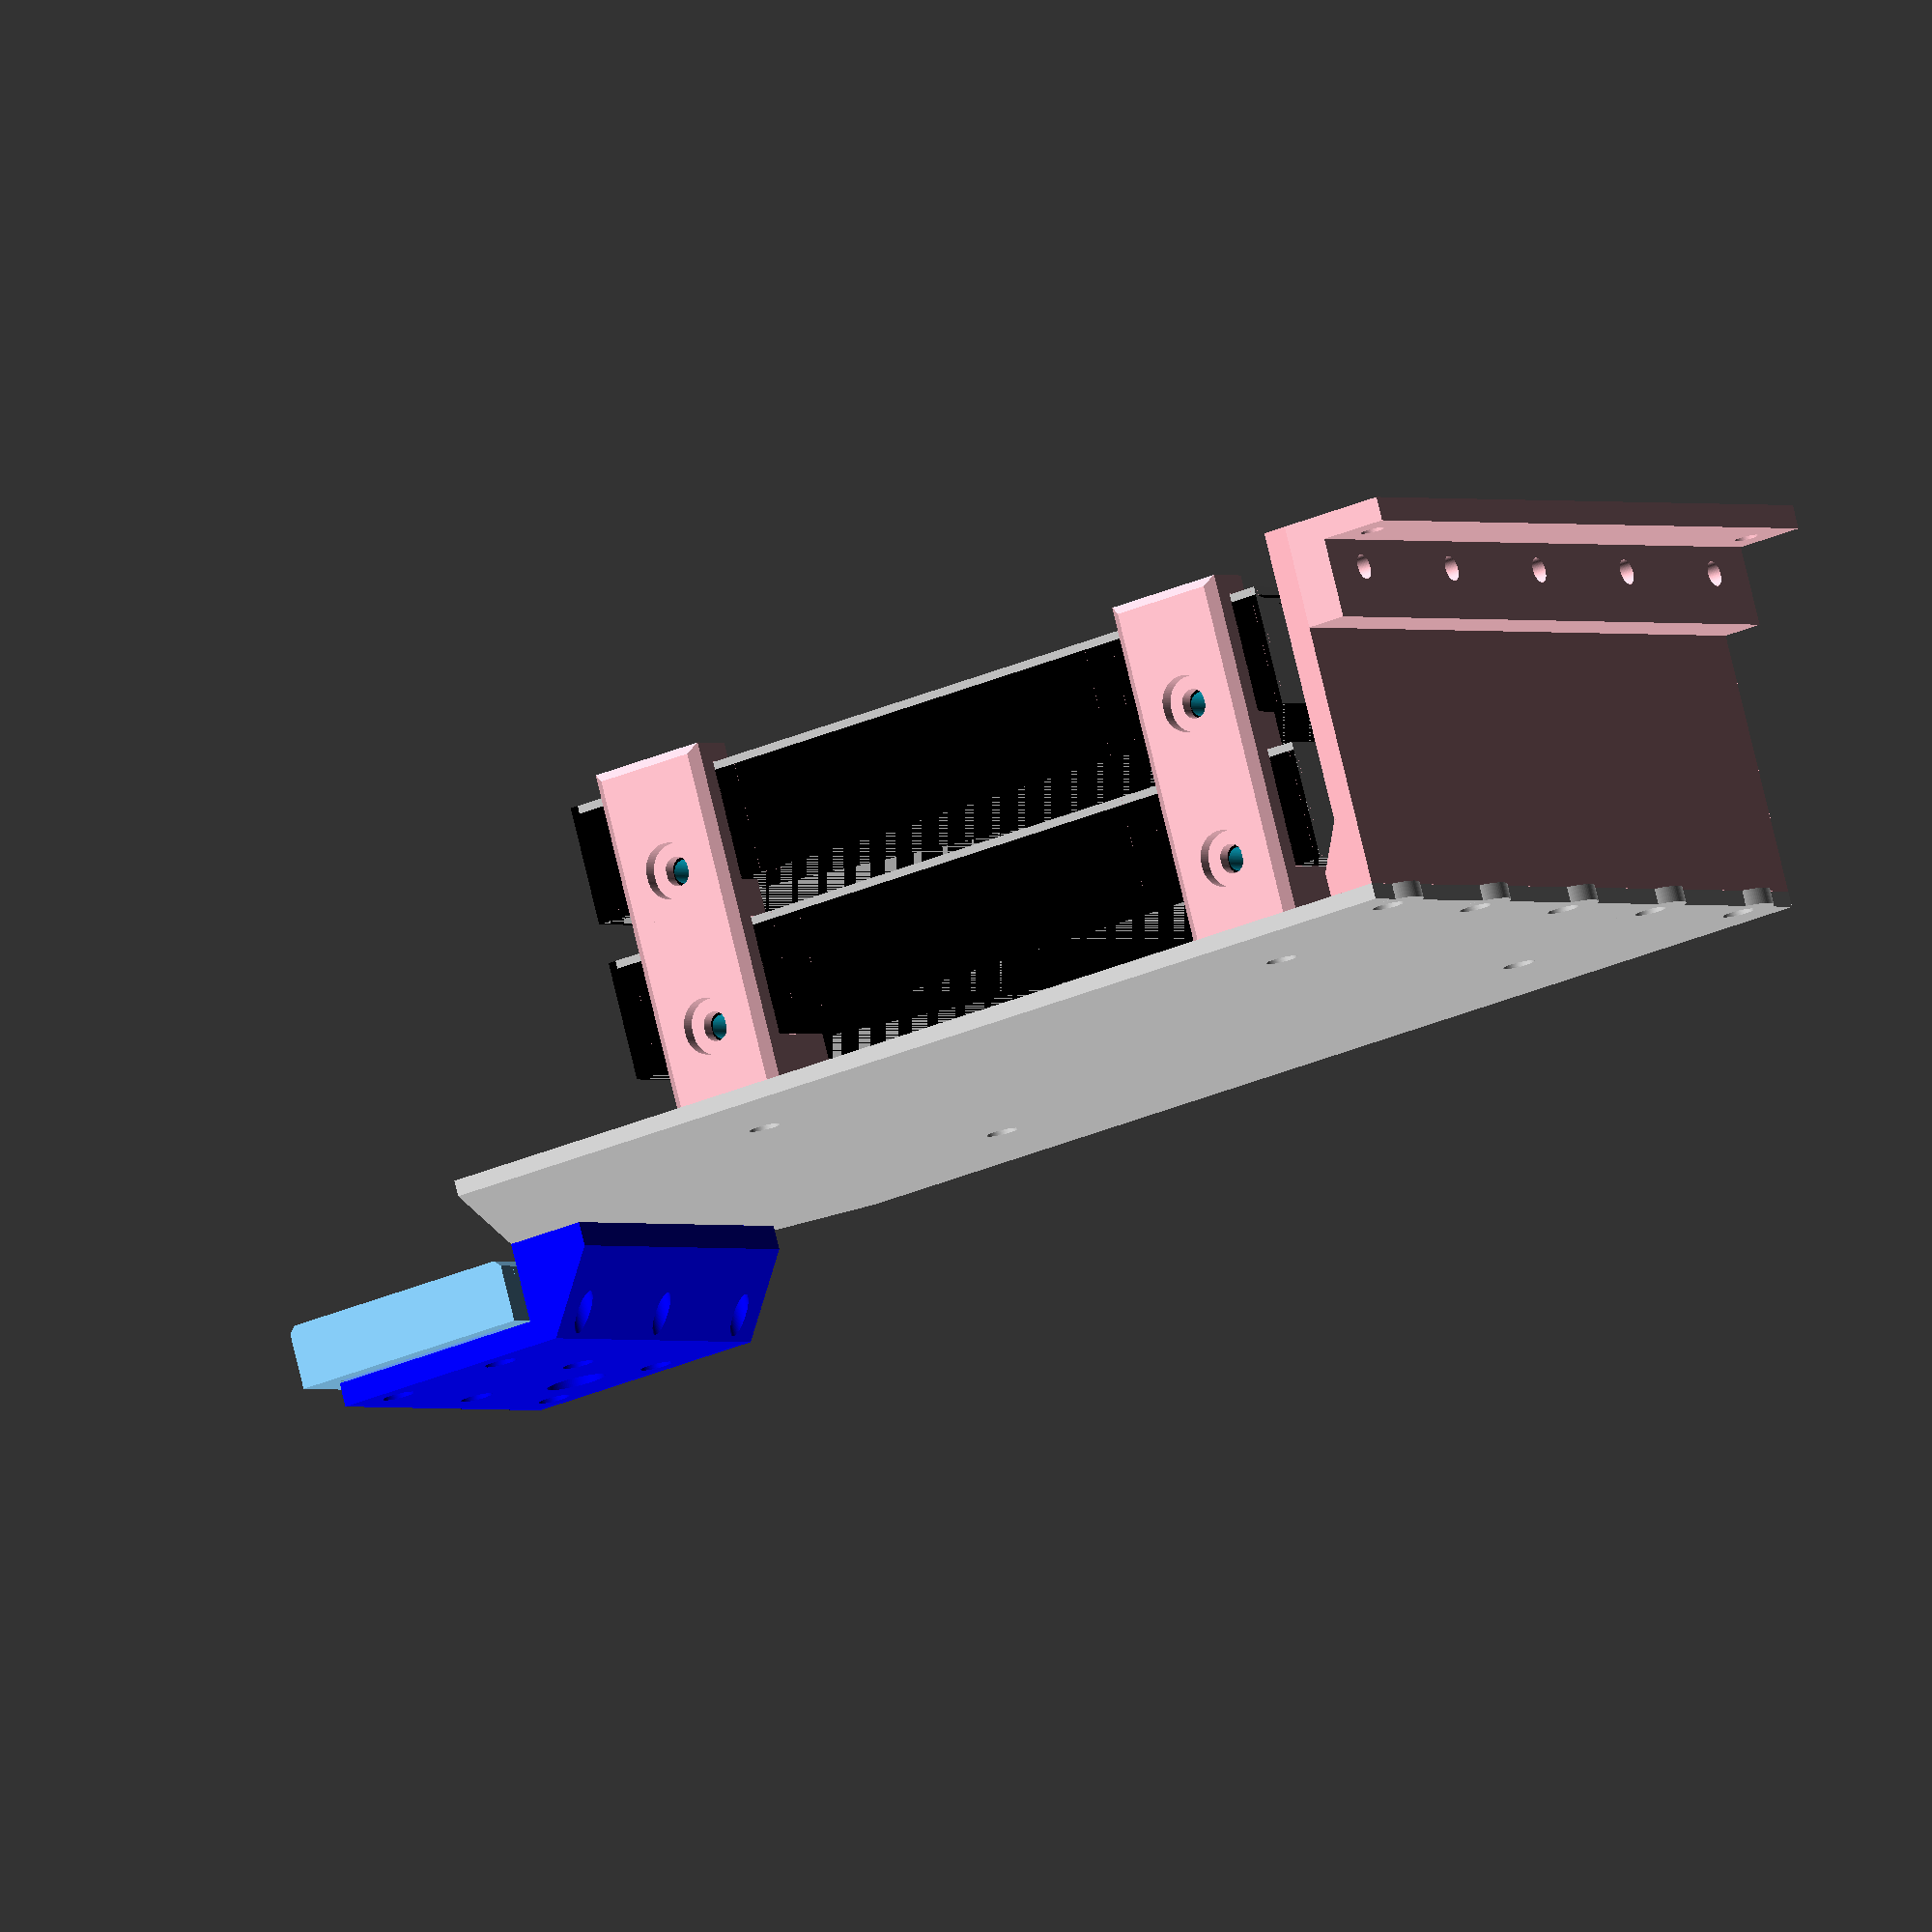
<openscad>
$fn=100;
n=2;h=15;

if($preview){
    translate([1,0,8])
    if("HDD Rack" && 1){
        hdd(n,h,5+h);
        for(j = [0:1:1]){
            mirror([0,j,0])translate([100/2-13,70/2,0])stack(n,h);
            mirror([0,j,0])translate([100/2-13-76,70/2,0])stack(n,h);
        }
    }
    translate([1,0,3])
    if("Rack Screws" && 0){
        stackScrews();
    }
    rotate([0,0,90])translate([0,70,43])
    if("Case Holder" && 1){
        caseHolder();
        caseToPlate();
    }
    d_il=20;
    rotate([0,0,-90])translate([d_il,105.5,-12])
    if("Interlock" && 1){
        interlock(8);//(sin($t*360)+1)*5
        interlockToPlate();
    }
    translate([12.5,0,0])
    if("Baseplate" && 1){
        basePlate(d_il=d_il);
    }
} else {
    w=25;
    h=4;
    l=50;
    main_dia=7.5;
    sec_dia=4;
    sec_length=9;
    mech_offset=8;
    PART = undef;
    if (PART == "stack") {
    stack(n,h);
    }
    if (PART == "case_holder") {
    caseHolder();
    }
    if (PART == "case_to_plate") {
    caseToPlate();
    }
    if (PART == "interlock_mech") {
    interlockBase(w=w,l=l,h=h,main_dia=main_dia,sec_dia=sec_dia,sec_length=sec_length,mech_offset=mech_offset);
    }
    if (PART == "interlock_base") {
    interlockLock(w=w,l=l,h=h,main_dia=main_dia,sec_dia=sec_dia,sec_length=sec_length,mech_offset=mech_offset);
    }
    if (PART == "interlock_to_plate") {
    interlockToPlate();
    }
    if (PART == "baseplate") {
    basePlate();
    }
}

module basePlate(d_il=0){
    h=2;
    l=155;
    w=107;
    il=50;
    face_hole_spacing=22.5;
    face_hole_n=2;
    color("lightgrey")
    difference(){
        union(){
            // Plate
            hull(){
                translate([-10,0,-h/2])cube([l-20,w,h-0.01],center=true);
                translate([0,-d_il,-h/2])cube([l,il,h-0.01],center=true);
            }
            // bottom screw extension
            for(i = [-face_hole_n:1:face_hole_n]){
                translate([-l/2+3,face_hole_spacing*i,-h])cylinder(d=9,h=h);
            }
        }union(){
            // Rack Screws
            translate([-12.5,0,1])stackScrews();
            // mech screws
            for(i = [-1:1:1]){
                translate([l/2-5,-d_il+20*i,-h/2-1])cylinder(d=4.05,h=h+2);
            }
            // case screws
            for(i = [-face_hole_n:1:face_hole_n]){
                translate([-l/2+3,face_hole_spacing*i,-h-1])cylinder(d=4.05,h=h+2);
            }
        }
    }
}

module interlockToPlate(){
    w=25;
    h=4;
    l=50;
    main_dia=7.5;
    sec_dia=4;
    sec_length=9;
    mech_offset=8;
    base_thickness=3;
    color("blue")
    difference(){
        union(){
            // base plate
            translate([0,0,-base_thickness/2])cube([l,w,base_thickness],center=true);
            // extender
            translate([0,-w/2-6/2,-base_thickness/2])cube([l,6,base_thickness],center=true);
            // helper
            hull(){
                // reach
                translate([0,-w/2-6/2-3/2,10/2-base_thickness/2])cube([l,3,10+base_thickness],center=true);
                // top plate
                translate([0,-w/2-6/2-10/2,10-base_thickness/2])cube([l,10,base_thickness],center=true);
            }
        }union(){
            // mechanism
            translate([0,0,-base_thickness])interlockMech(sec_length,mech_offset,0,main_dia,h,0);
            // screwholes bottom
            translate([0,0,-base_thickness])interlockHoles(d=4.05,h=h,w=w-10,l=l-10);
            // screwholes top
            for(i = [-1:1:1]){
                translate([20*i,-w/2-6/2-10/2,-4])cylinder(d=3.2,h=10+base_thickness+2);
            }
        }
    }
}

module interlock(anim=0){
    w=25;
    h=4;
    l=50;
    main_dia=7.5;
    sec_dia=4;
    sec_length=9;
    mech_offset=8;
    difference(){
        union(){
                                 interlockBase(w=w,l=l,h=h,main_dia=main_dia,sec_dia=sec_dia,sec_length=sec_length,mech_offset=mech_offset);
            translate([anim,0,0])interlockLock(w=w,l=l,h=h,main_dia=main_dia,sec_dia=sec_dia,sec_length=sec_length,mech_offset=mech_offset);
        }union(){
        }
    }
}

module interlockBase(w=10,l=10,h=10,main_dia=0,sec_dia=0,sec_length=0,mech_offset=0){
    color("cornflowerblue")
    difference(){
        union(){
            // body
            translate([0,0,h/2])cube([l,w,h],center=true);
        }union(){
            for(i = [0:1:1]){
                mirror([0,i,0])translate([0,w/2,-h/2])rotate([45,0,0])cube([l+2,w,h],center=true);
            }
            // mechanism
            interlockMech(sec_length,mech_offset,0,main_dia,h,0);
            // screwholes
            interlockHoles(h=h,w=w-10,l=l-10);
        }
    }
}

module interlockLock(w=10,l=10,h=10,main_dia=0,sec_dia=0,sec_length=0,mech_offset=0){
    color("lightskyblue")
    difference(){
        union(){
            // main slider
            translate([-sec_length/2,0,h/2+h])cube([l+sec_length,w,h],center=true);
            // sides
            translate([-sec_length/2,(w+3)/2,(h+h)/2])cube([l+sec_length,3,h+h],center=true);
            translate([-sec_length/2,-(w+3)/2,(h+h)/2])cube([l+sec_length,3,h+h],center=true);
            // backplate
            translate([-l/2-sec_length-3/2,0,(h+h)/2])cube([3,w+3+3,h+h],center=true);
            // notches
            for(i = [0:1:1]){
                mirror([0,i,0])translate([-sec_length/2,w/2,-h/2])rotate([45,0,0])cube([l+sec_length,5,h],center=true);
            }
        }union(){
            // notches
            translate([0,0,-20/2+0.1])cube([l*2,l*2,20],center=true);
            // mechanism
            interlockMech(sec_length,mech_offset,sec_dia,main_dia,h,h+h);
            // chamfer
            edge=7;
            for(i = [-1:2:1]){
                translate([-mech_offset-1.5,i*(w+3+edge)/2,h+h])rotate([-i*45,0,0])cube([l+mech_offset*2+3,w,h],center=true);
                translate([-mech_offset-1.5+(-i*(l+mech_offset*2+edge)/2),0,h+h])rotate([0,-1*i*45,0])cube([l,w+3+3,h],center=true);
            }
        }
    }
}

module interlockMech(sec_length,mech_offset,sec_dia,main_dia,h,th){
    union(){
        // main hole
        translate([sec_length/2+mech_offset,0,(th)/2-1])cylinder(d=main_dia,h=h+2);
        // sec hole
        hull(){
            translate([sec_length/2+mech_offset,0,(th)/2-1])cylinder(d=sec_dia,h=h+2);        
            translate([-sec_length/2+mech_offset,0,(th)/2-1])cylinder(d=sec_dia,h=h+2);        
        }
    }
}

module interlockHoles(d=3.2,h=10,w=10,l=10){
    for(i = [-1:1:1]){
        for(j = [-1:2:1]){
            translate([l/2*i,w/2*j,-1])cylinder(d=d,h=h+2);
        }
    }
}

module caseToPlate(){
    plate_height=43;
    plate_thickness=3;
    l=107;
    traverse_height=3; // lid facing height
    traverse_depth=8.5; // depth of lid facing side
    face_height=10; // real face height = face_height + traverse_height
    face_thickness=5;
    face_hole_spacing=22.5; // screw hole spacing
    face_hole_n=2; // n = n*2+1
    face_hole_d=3.2; // m4
    color("lightpink")
    difference(){
        union(){
            // main plate
            translate([0,-face_thickness-3/2,-plate_height/2+traverse_height/2])cube([l,3,plate_height+traverse_height],center=true);
            // bottom reinforcement
            hull(){
                translate([0,-face_thickness-3/2-plate_thickness/2,plate_thickness/2-plate_height])cube([l,plate_thickness*2,plate_thickness],center=true);
                translate([0,-face_thickness-3/2,plate_thickness*2-plate_height])cube([l,plate_thickness,plate_thickness*2],center=true);
            }
        }union(){
            // top screws
            for(i = [-face_hole_n:1:face_hole_n]){
                rotate([90,0,0])translate([face_hole_spacing*i,-face_height/2+traverse_height/2,-1+face_thickness])cylinder(d=4.05,h=plate_thickness+2);
            }
            // bottom screws
            for(i = [-face_hole_n:1:face_hole_n]){
                translate([face_hole_spacing*i,-face_thickness-3/2-plate_thickness/2,-plate_height-1])cylinder(d=3.2,h=10);
            }
        }
    }
}

module caseHolder(){
    nibble_diam=3.05; // diameter of nibble
    nibble_dist=96; // distance of nibbles
    nibble_disp=4; // nibble displacement of zero
    l=107;
    traverse_height=3; // lid facing height
    traverse_depth=8.5; // depth of lid facing side
    face_height=10; // real face height = face_height + traverse_height
    face_thickness=5;
    face_hole_spacing=22.5; // screw hole spacing
    face_hole_n=2; // n = n*2+1
    face_hole_d=3.2; // m4
    color("pink")
    difference(){
        union(){
            // traverse
            translate([0,traverse_depth/2,traverse_height/2])cube([l,traverse_depth,traverse_height],center=true);
            // holder
            translate([0,-face_thickness/2,-face_height/2+traverse_height/2])cube([l,face_thickness,face_height+traverse_height],center=true);
        }union(){
            // nibbles
            for(i = [-1:2:1]){
                translate([nibble_dist/2*i,nibble_disp,-1])cylinder(d=nibble_diam,h=traverse_height+2);
            }
            //screws
            for(i = [-face_hole_n:1:face_hole_n]){
                rotate([90,0,0])translate([face_hole_spacing*i,-face_height/2+traverse_height/2,-1])cylinder(d=3.2,h=face_thickness+2);
            }
        }
    }
}

module stackScrews(h=10,d=4){
    union(){
        if($preview){
            // boundary box
            for(i = [-1:2:1]){
                #translate([0,80/2*i,0.5])cube([106,1,1],center=true);
                #translate([105/2*i,0,0.5])cube([1,81,1],center=true);
            }        
        }
        // screwholes
        for(i = [-1:2:1]){
            for(j = [-1:2:1]){
                translate([i*76/2,j*(70-9)/2,-h-0.1])cylinder(h=h+0.2,d=d);
            }
        }
    }
}

module stack(n=2, h=15){
    color("pink")
    difference(){
        union(){
            // //stacked holders
            for(i = [0:1:n-1]){
                translate([0,0,(h/2)+((h+5)*i)])cube([15,8,h+5],center=true);
            }
            // foot
            translate([0,-15/2+4,-(8/2)])cube([15,15,8],center=true);
        } union(){
            // HDD screwholes and stacked cutouts
            for(i = [0:1:n-1]){
                translate([0,-2,(h/2)+((h+5)*i)])cube([16,4.2,h+0.2],center=true);
                hull(){
                    translate([0,-5,((h+5)*i)+3.3])rotate([-90,0,0])cylinder(d=3.1,h=10);
                    translate([0,-5,((h+5)*i)+2.7])rotate([-90,0,0])cylinder(d=3.1,h=10);
                }
                hull(){
                    translate([0,2,((h+5)*i)+3.3])rotate([-90,0,0])cylinder(d=6.5,h=10);
                    translate([0,2,((h+5)*i)+2.7])rotate([-90,0,0])cylinder(d=6.5,h=10);
                }
            }
            // Bottom screwholes
            translate([0,-15/2+3,-11])cylinder(d=3.4,h=12);
            // chamfer
            translate([0,7,-20/2-8])rotate([45,0,0])cube([20,20,20],center=true);
            translate([0,7,h*n+5*n+5+2.5])rotate([-45,0,0])cube([20,20,20],center=true);
            translate([0,0,(n*h+h)/2-5])rotate([0,0,45])translate([17.3,0,0])cube([20,20,n*h*h],center=true);
            translate([0,0,(n*h+h)/2-5])rotate([0,0,90+45])translate([17.3,0,0])cube([20,20,n*h*h],center=true);
        }
    }
}

module hdd(n=1,h=15,d=25){
    for(i = [0:1:n-1]){
        translate([0,0,d*i])
        difference(){
            union(){
                color("silver")translate([0,0,h/2])cube([100.01,69.9,h],center=true);
                color("black")translate([100/2,0,h/2])cube([1,70,h],center=true);
                color("black")translate([0,0,(h-1)/2])cube([100,70,h-1],center=true);
                color("hotpink")translate([0-5,0,h])cube([40,8,0.01],center=true);
                color("hotpink")translate([20-5,0,h])cylinder($fn=3, d=30, h=0.01);
            } union(){
                rotate([90,0,0])translate([100/2-13,3,(70/2)-9])cylinder(d=3,h=10);
                rotate([90,0,0])translate([100/2-13,3,-(70/2)-1])cylinder(d=3,h=10);
                rotate([90,0,0])translate([100/2-13-76,3,(70/2)-9])cylinder(d=3,h=10);
                rotate([90,0,0])translate([100/2-13-76,3,-(70/2)-1])cylinder(d=3,h=10);
            }
        }
    }
}


</openscad>
<views>
elev=278.3 azim=29.8 roll=166.4 proj=o view=solid
</views>
